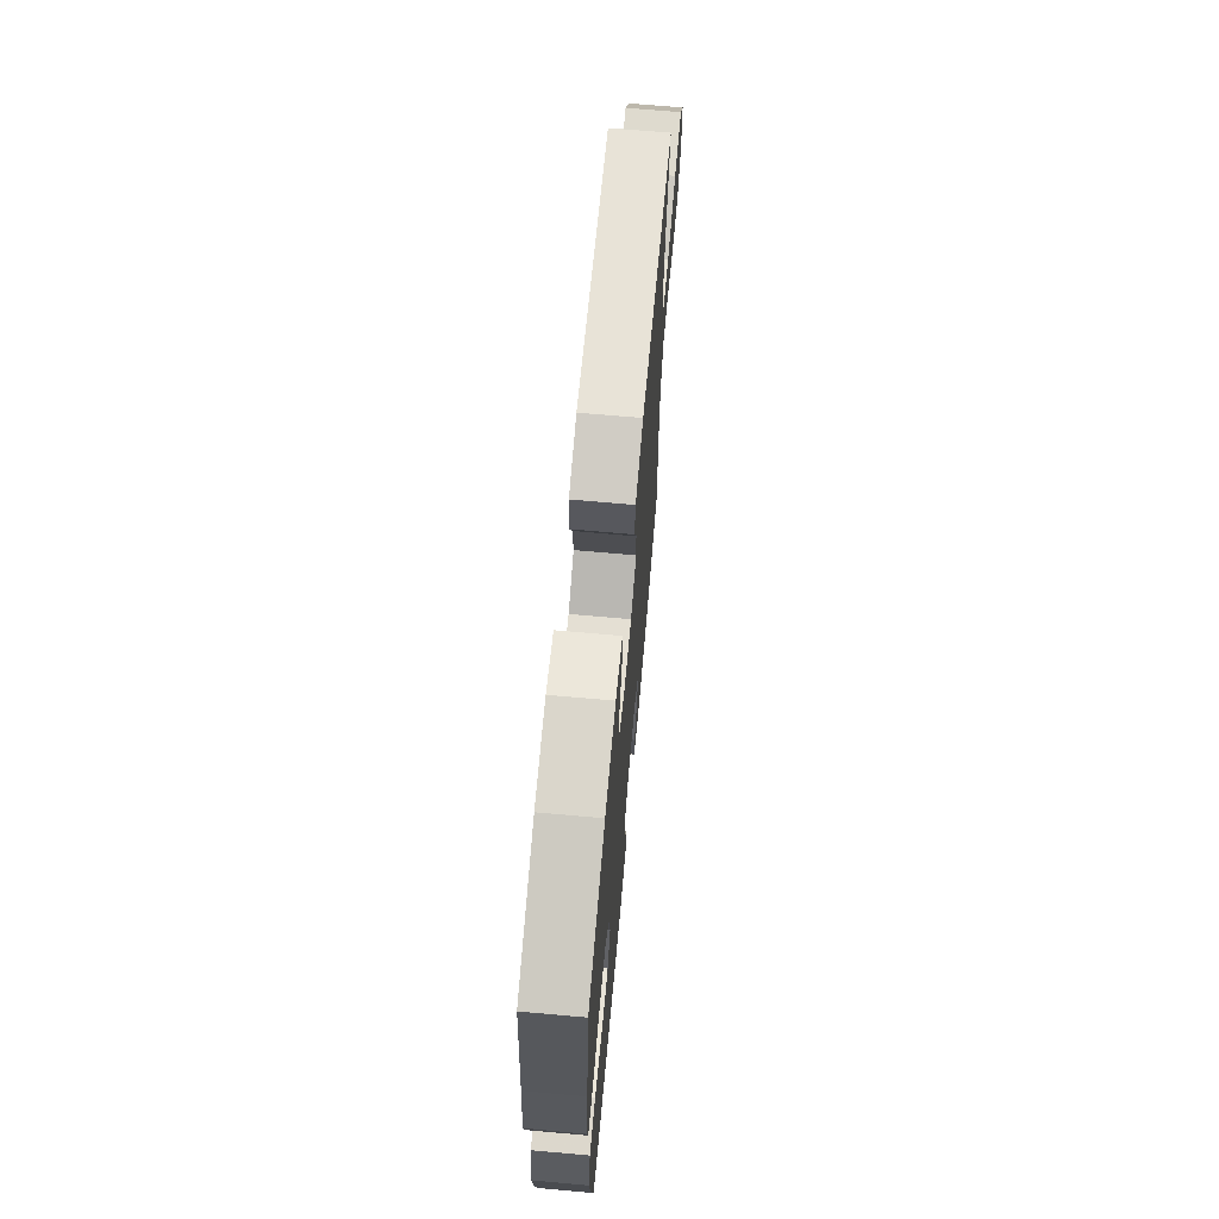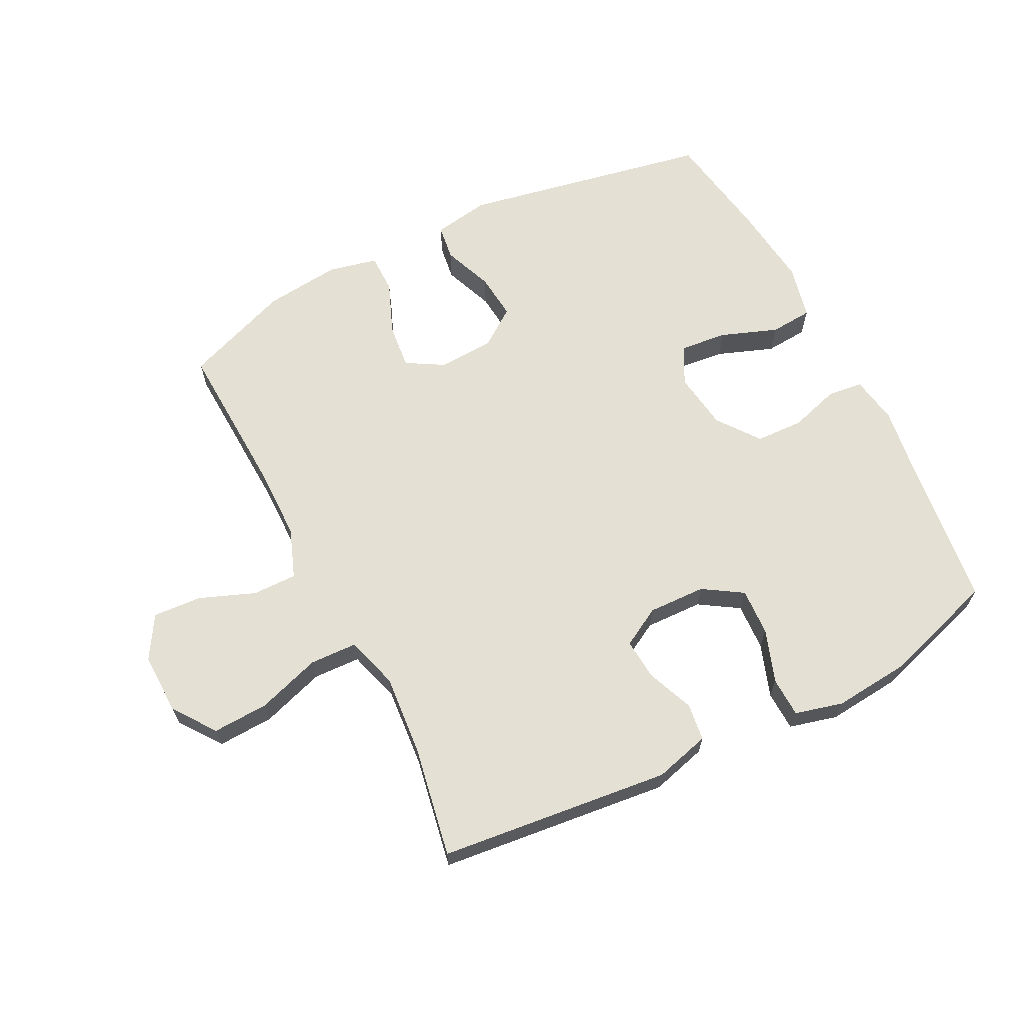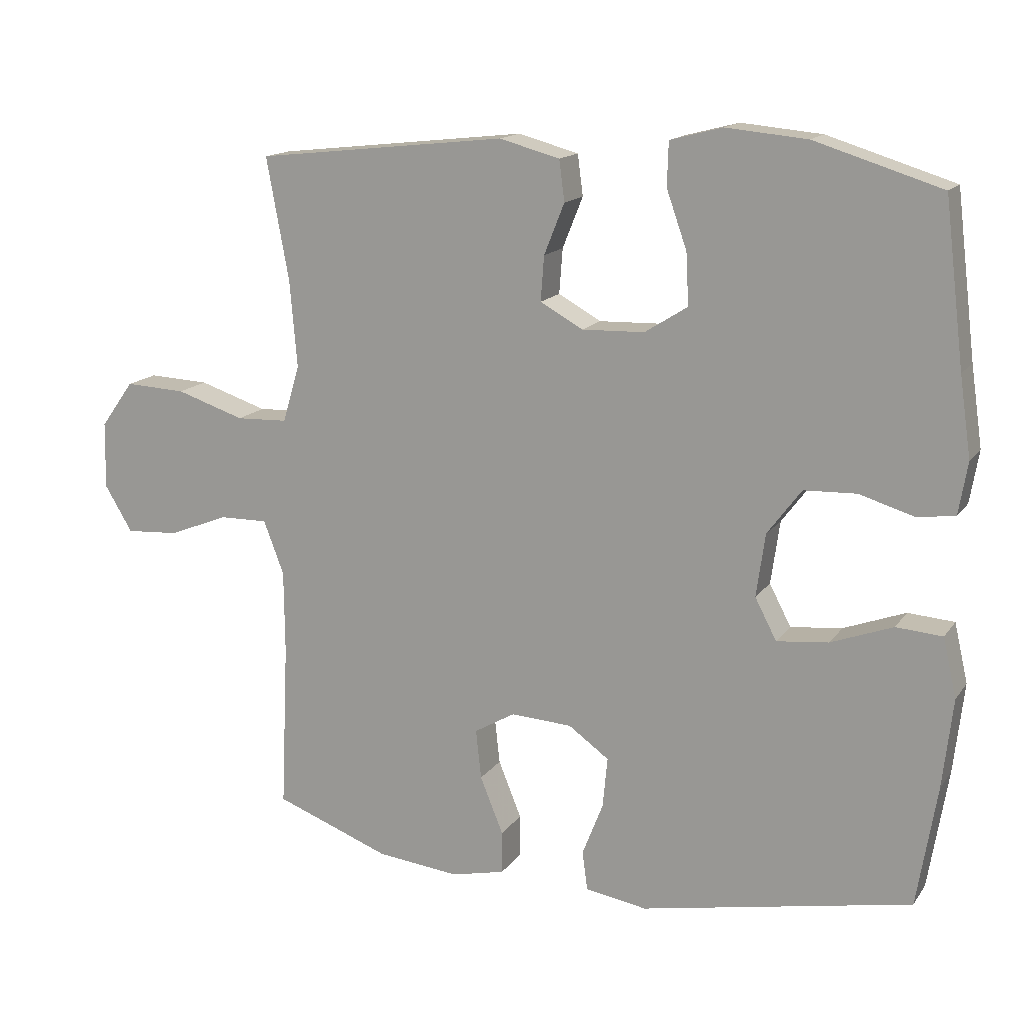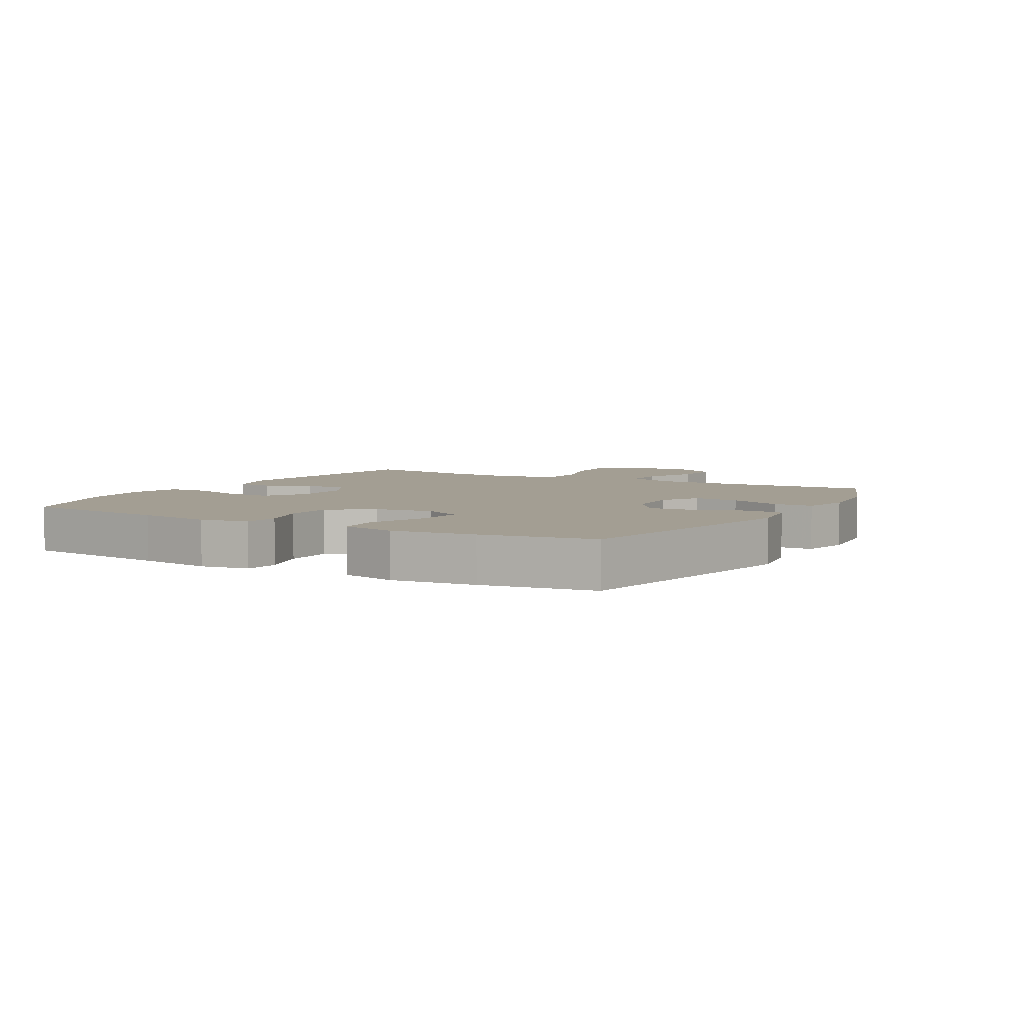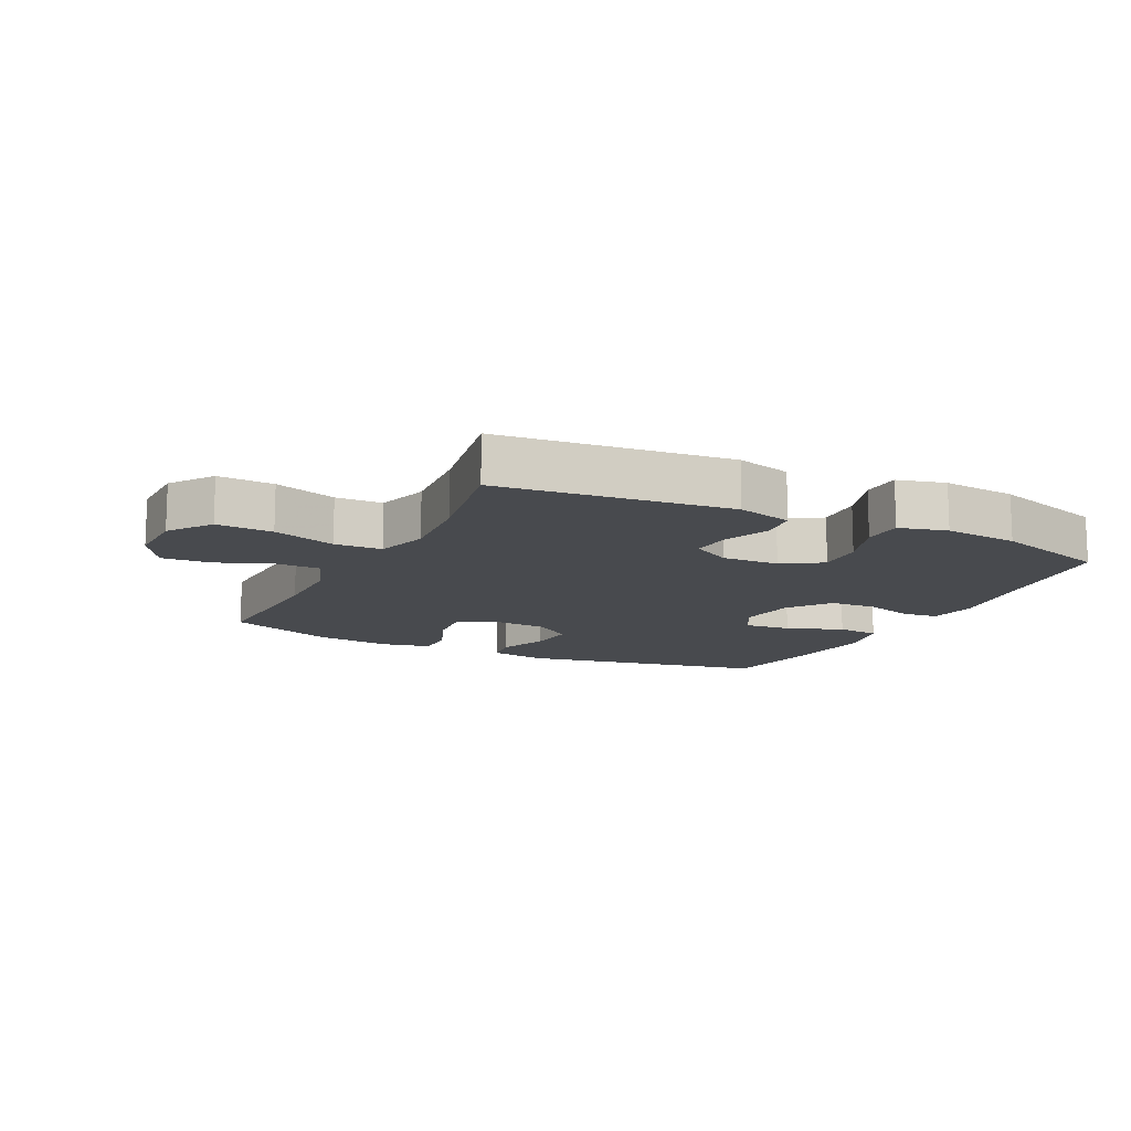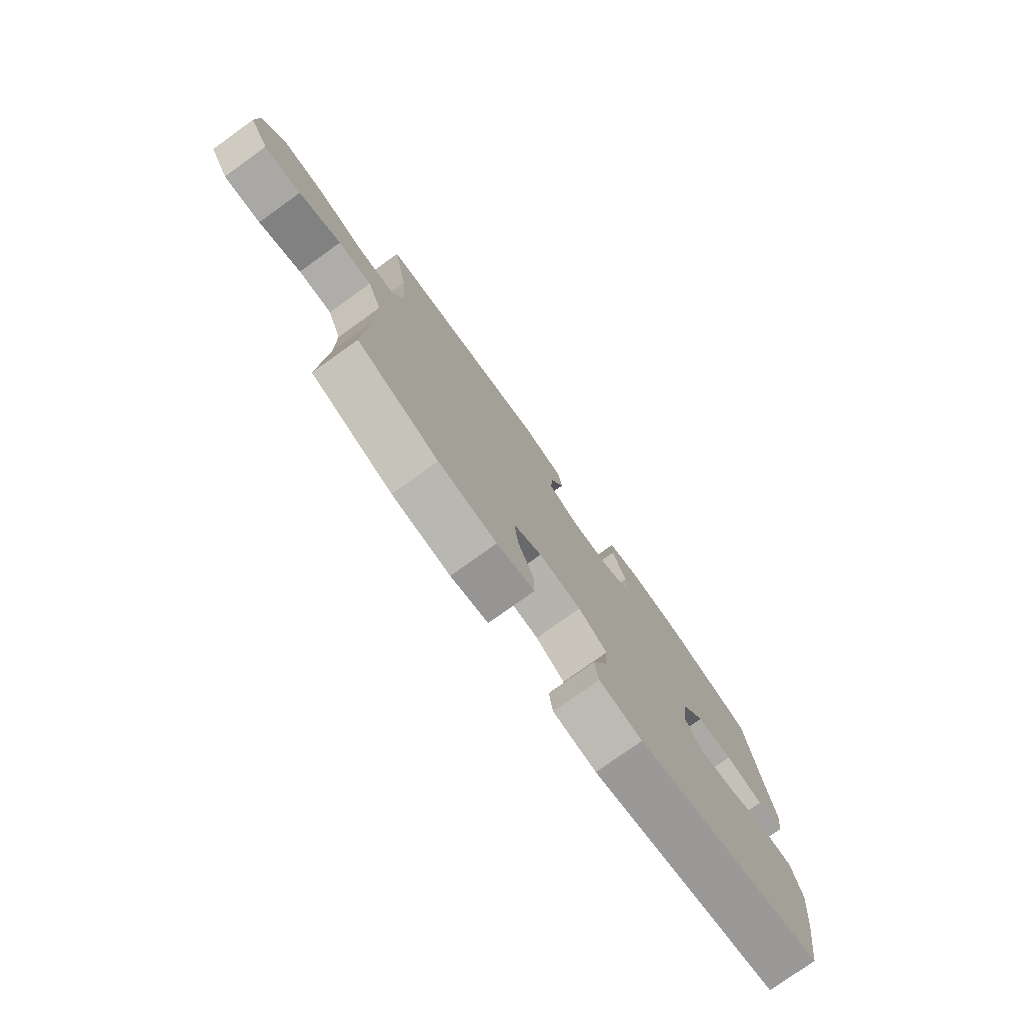
<metadata>
{"format":"obj","ext":"obj","renderer":"f3d","projection":"perspective","resolution":1024,"background":"white","views":[{"elev":68.5,"azim":95.1,"up":"+Z"},{"elev":65.3,"azim":-27.0,"up":"+Y"},{"elev":15.1,"azim":23.0,"up":"+Z"},{"elev":5.2,"azim":119.7,"up":"+Y"},{"elev":-13.0,"azim":-26.4,"up":"+Y"},{"elev":-77.7,"azim":-54.4,"up":"+Z"}]}
</metadata>
<code>
v -0.5 0.07 0.5
v -0.13 0.07 0.541
v -0.041 0.07 0.517
v -0.033 0.07 0.457
v -0.063 0.07 0.382
v -0.068 0.07 0.316
v -0.005 0.07 0.281
v 0.087 0.07 0.284
v 0.15 0.07 0.324
v 0.146 0.07 0.4
v 0.116 0.07 0.485
v 0.118 0.07 0.549
v 0.195 0.07 0.569
v 0.314 0.07 0.558
v 0.5 0.07 0.5
v 0.529 0.07 0.262
v 0.546 0.07 0.145
v 0.533 0.07 0.068
v 0.477 0.07 0.061
v 0.397 0.07 0.085
v 0.32 0.07 0.082
v 0.27 0.07 0.015
v 0.257 0.07 -0.078
v 0.289 0.07 -0.139
v 0.365 0.07 -0.131
v 0.456 0.07 -0.097
v 0.524 0.07 -0.102
v 0.544 0.07 -0.189
v 0.529 0.07 -0.322
v 0.5 0.07 -0.5
v 0.101 0.07 -0.578
v 0.01 0.07 -0.563
v 0.002 0.07 -0.506
v 0.033 0.07 -0.426
v 0.04 0.07 -0.352
v -0.02 0.07 -0.309
v -0.11 0.07 -0.304
v -0.17 0.07 -0.339
v -0.162 0.07 -0.412
v -0.128 0.07 -0.496
v -0.128 0.07 -0.559
v -0.207 0.07 -0.577
v -0.329 0.07 -0.564
v -0.5 0.07 -0.5
v -0.489 0.07 -0.254
v -0.49 0.07 -0.131
v -0.52 0.07 -0.052
v -0.591 0.07 -0.053
v -0.68 0.07 -0.088
v -0.758 0.07 -0.093
v -0.799 0.07 -0.025
v -0.797 0.07 0.074
v -0.748 0.07 0.142
v -0.658 0.07 0.138
v -0.557 0.07 0.105
v -0.481 0.07 0.108
v -0.456 0.07 0.192
v -0.467 0.07 0.321
v -0.5 0 0.5
v -0.13 0 0.541
v -0.041 0 0.517
v -0.033 0 0.457
v -0.063 0 0.382
v -0.068 0 0.316
v -0.005 0 0.281
v 0.087 0 0.284
v 0.15 0 0.324
v 0.146 0 0.4
v 0.116 0 0.485
v 0.118 0 0.549
v 0.195 0 0.569
v 0.314 0 0.558
v 0.5 0 0.5
v 0.529 0 0.262
v 0.546 0 0.145
v 0.533 0 0.068
v 0.477 0 0.061
v 0.397 0 0.085
v 0.32 0 0.082
v 0.27 0 0.015
v 0.257 0 -0.078
v 0.289 0 -0.139
v 0.365 0 -0.131
v 0.456 0 -0.097
v 0.524 0 -0.102
v 0.544 0 -0.189
v 0.529 0 -0.322
v 0.5 0 -0.5
v 0.101 0 -0.578
v 0.01 0 -0.563
v 0.002 0 -0.506
v 0.033 0 -0.426
v 0.04 0 -0.352
v -0.02 0 -0.309
v -0.11 0 -0.304
v -0.17 0 -0.339
v -0.162 0 -0.412
v -0.128 0 -0.496
v -0.128 0 -0.559
v -0.207 0 -0.577
v -0.329 0 -0.564
v -0.5 0 -0.5
v -0.489 0 -0.254
v -0.49 0 -0.131
v -0.52 0 -0.052
v -0.591 0 -0.053
v -0.68 0 -0.088
v -0.758 0 -0.093
v -0.799 0 -0.025
v -0.797 0 0.074
v -0.748 0 0.142
v -0.658 0 0.138
v -0.557 0 0.105
v -0.481 0 0.108
v -0.456 0 0.192
v -0.467 0 0.321
f 53 54 55
f 52 53 55
f 51 52 55
f 50 51 55
f 49 50 55
f 48 49 55
f 47 48 55 56
f 46 47 56 57
f 43 44 45
f 42 43 45
f 41 42 45
f 40 41 45
f 39 40 45
f 45 46 57
f 39 45 57
f 38 39 57
f 32 33 34
f 31 32 34
f 30 31 34
f 29 30 34
f 28 29 34
f 27 28 34
f 26 27 34
f 25 26 34
f 24 25 34 35
f 23 24 35 36
f 18 19 20
f 17 18 20
f 16 17 20
f 16 20 21
f 15 16 21
f 14 15 21
f 13 14 21
f 12 13 21
f 11 12 21
f 10 11 21
f 9 10 21 22
f 3 4 5
f 2 3 5
f 1 2 5
f 58 1 5
f 58 5 6
f 58 6 7
f 57 58 7
f 38 57 7
f 37 38 7
f 23 36 37
f 22 23 37
f 9 22 37
f 8 9 37
f 7 8 37
f 113 112 111
f 113 111 110
f 113 110 109
f 113 109 108
f 113 108 107
f 113 107 106
f 114 113 106 105
f 115 114 105 104
f 103 102 101
f 103 101 100
f 103 100 99
f 103 99 98
f 103 98 97
f 115 104 103
f 115 103 97
f 115 97 96
f 92 91 90
f 92 90 89
f 92 89 88
f 92 88 87
f 92 87 86
f 92 86 85
f 92 85 84
f 92 84 83
f 93 92 83 82
f 94 93 82 81
f 78 77 76
f 78 76 75
f 78 75 74
f 79 78 74
f 79 74 73
f 79 73 72
f 79 72 71
f 79 71 70
f 79 70 69
f 79 69 68
f 80 79 68 67
f 63 62 61
f 63 61 60
f 63 60 59
f 63 59 116
f 64 63 116
f 65 64 116
f 65 116 115
f 65 115 96
f 65 96 95
f 95 94 81
f 95 81 80
f 95 80 67
f 95 67 66
f 95 66 65
f 1 59 60 2
f 2 60 61 3
f 3 61 62 4
f 4 62 63 5
f 5 63 64 6
f 6 64 65 7
f 7 65 66 8
f 8 66 67 9
f 9 67 68 10
f 10 68 69 11
f 11 69 70 12
f 12 70 71 13
f 13 71 72 14
f 14 72 73 15
f 15 73 74 16
f 16 74 75 17
f 17 75 76 18
f 18 76 77 19
f 19 77 78 20
f 20 78 79 21
f 21 79 80 22
f 22 80 81 23
f 23 81 82 24
f 24 82 83 25
f 25 83 84 26
f 26 84 85 27
f 27 85 86 28
f 28 86 87 29
f 29 87 88 30
f 30 88 89 31
f 31 89 90 32
f 32 90 91 33
f 33 91 92 34
f 34 92 93 35
f 35 93 94 36
f 36 94 95 37
f 37 95 96 38
f 38 96 97 39
f 39 97 98 40
f 40 98 99 41
f 41 99 100 42
f 42 100 101 43
f 43 101 102 44
f 44 102 103 45
f 45 103 104 46
f 46 104 105 47
f 47 105 106 48
f 48 106 107 49
f 49 107 108 50
f 50 108 109 51
f 51 109 110 52
f 52 110 111 53
f 53 111 112 54
f 54 112 113 55
f 55 113 114 56
f 56 114 115 57
f 57 115 116 58
f 58 116 59 1

</code>
